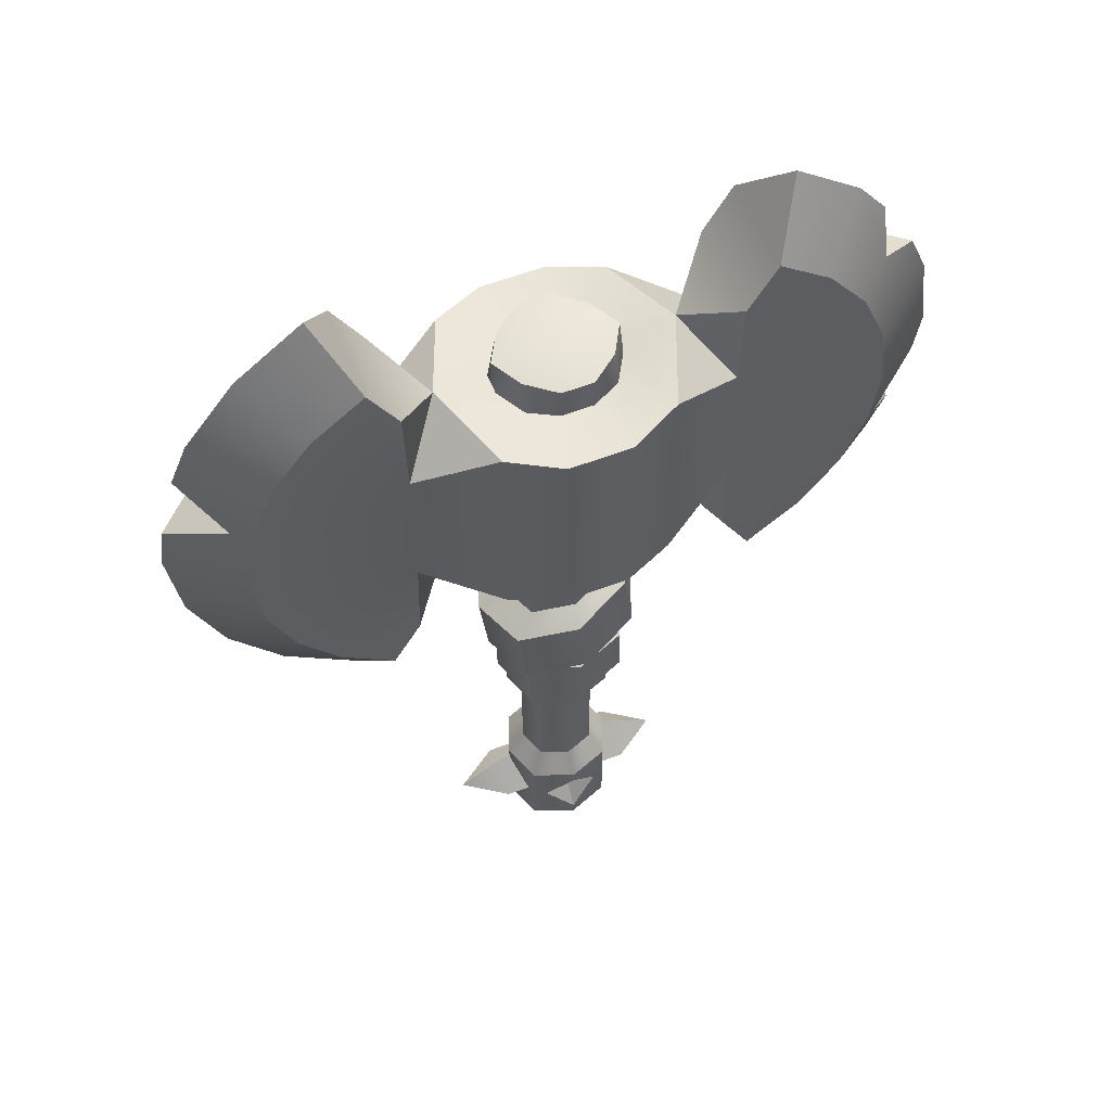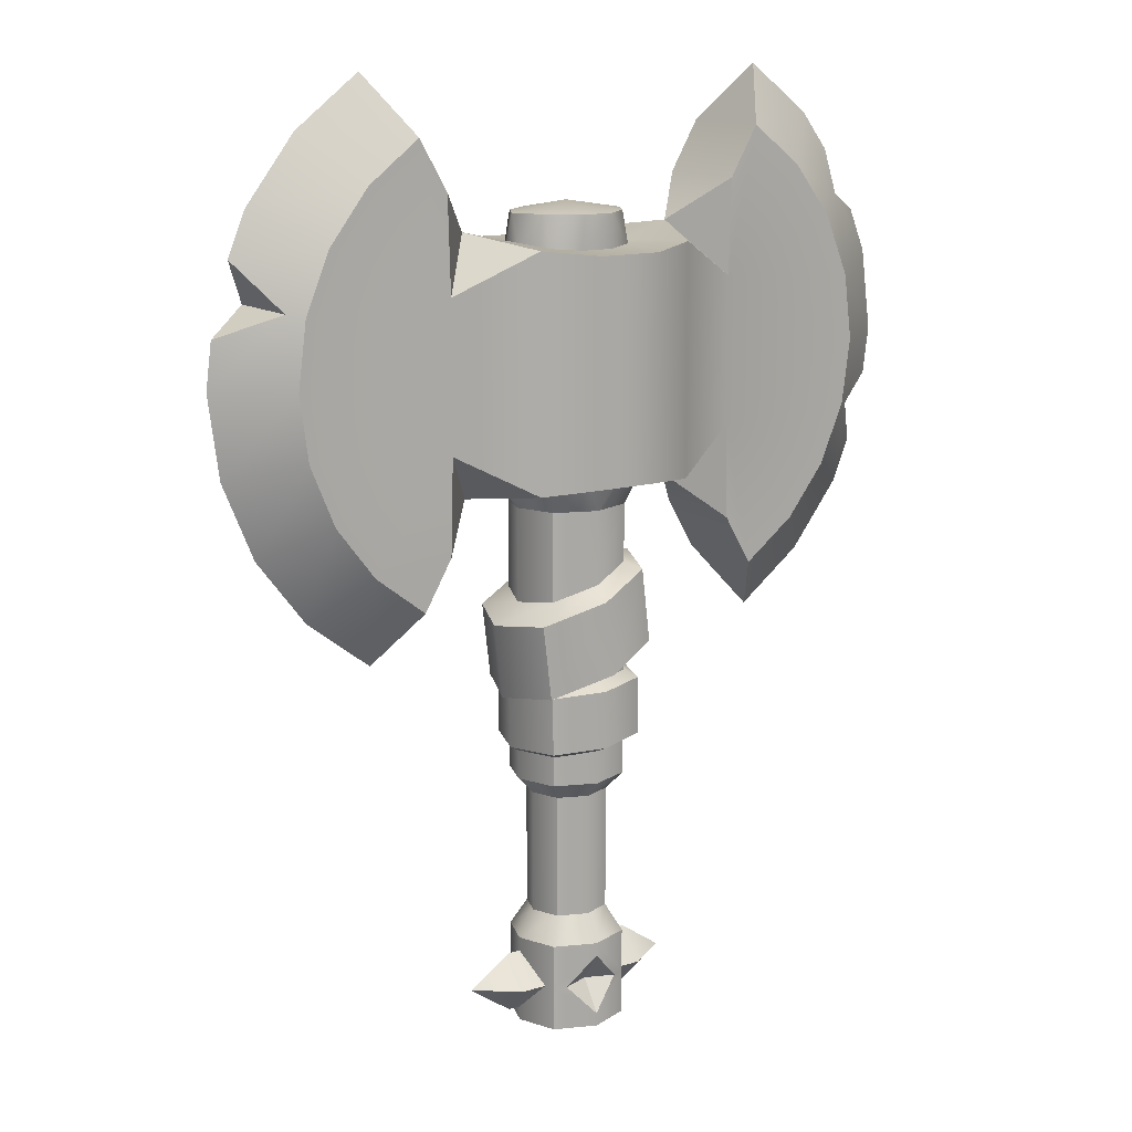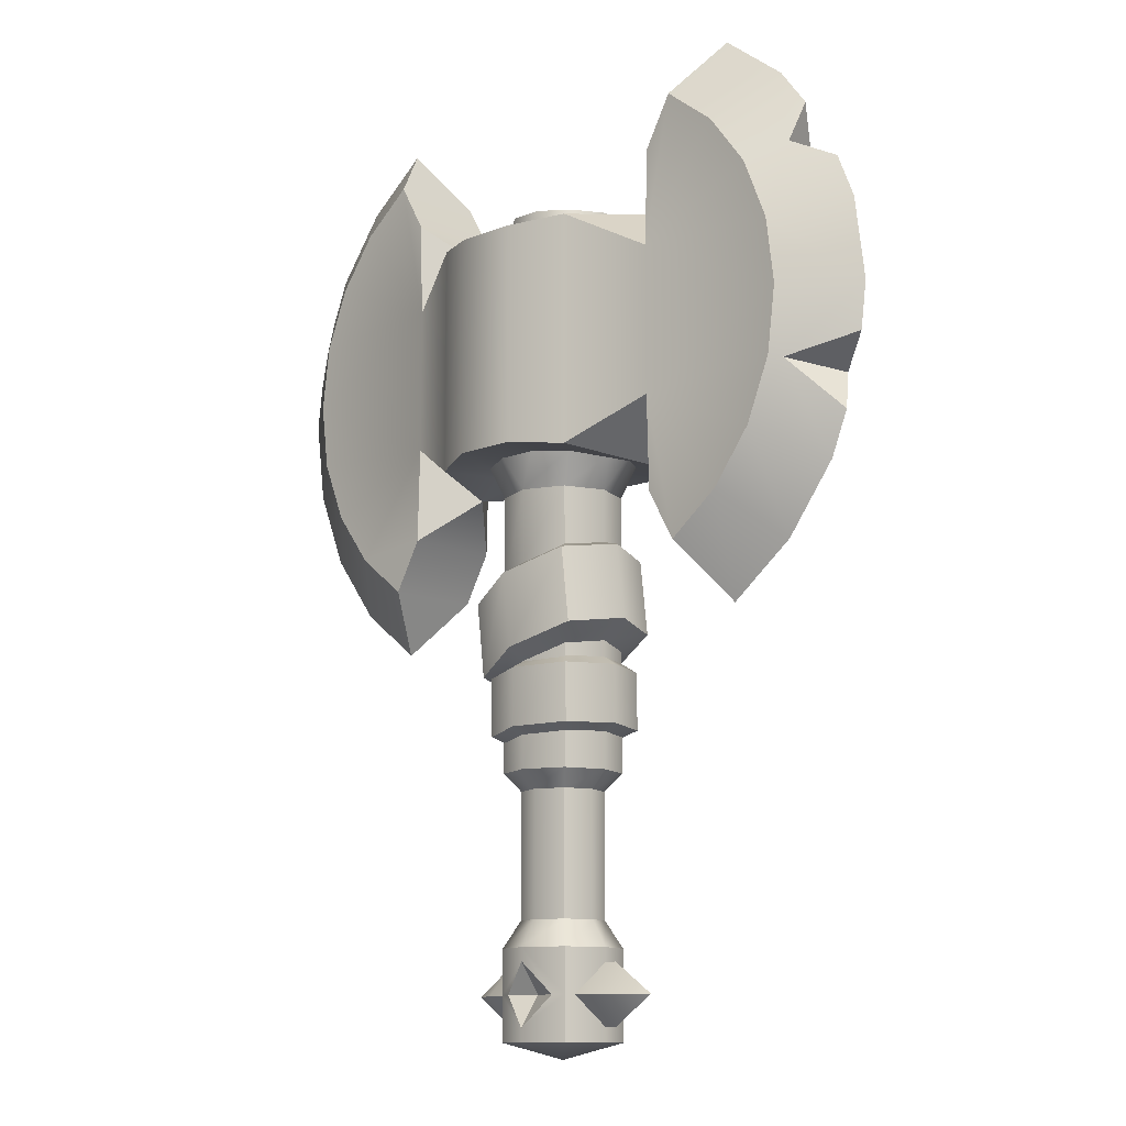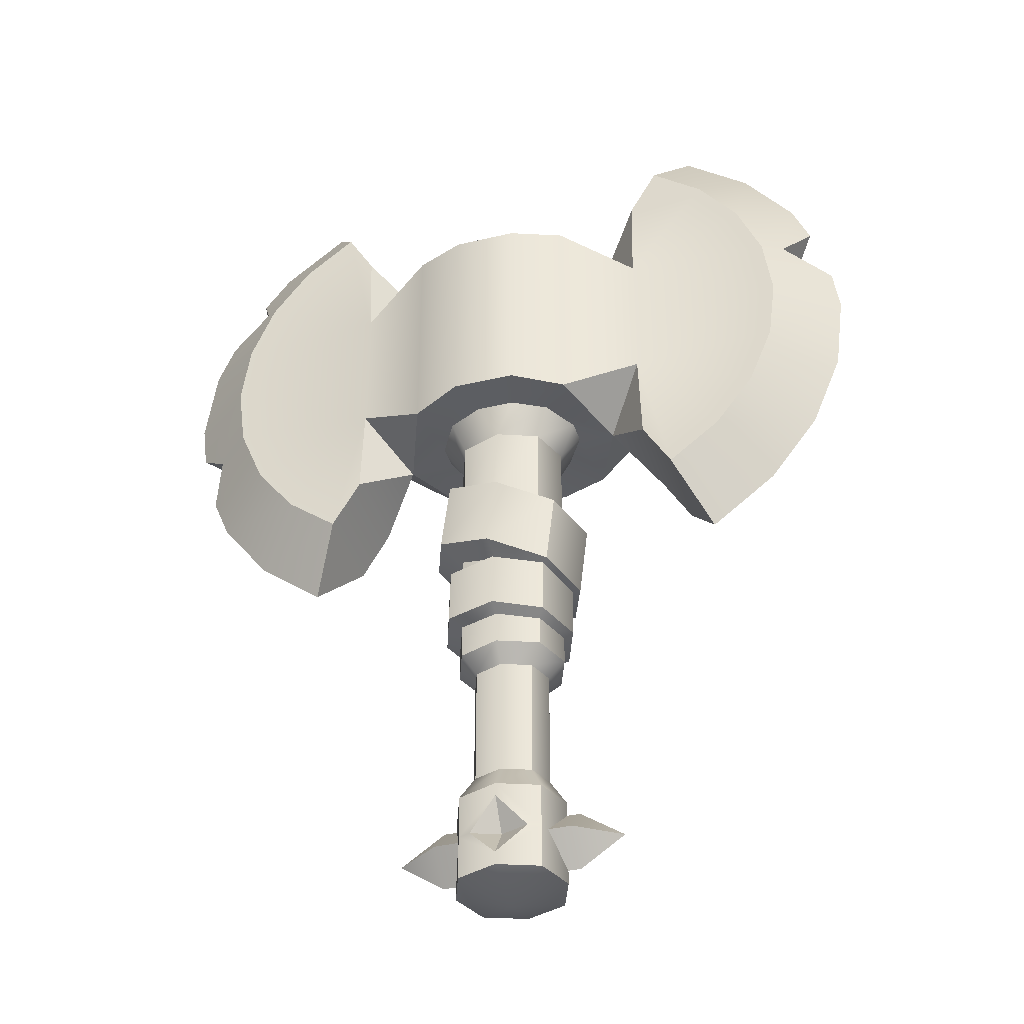
<metadata>
{"format":"obj","ext":"obj","renderer":"f3d","projection":"perspective","resolution":1024,"background":"white","views":[{"elev":57.5,"azim":-21.7,"up":"+Y"},{"elev":13.4,"azim":-33.6,"up":"+Y"},{"elev":-11.4,"azim":44.3,"up":"+Y"},{"elev":-38.7,"azim":-163.3,"up":"+Y"}]}
</metadata>
<code>
o Skeleton_Axe_Cylinder.002
v -0.2881 0.2868 -1.2e-05
v -0.3735 0.3523 -1.2e-05
v -0.439 0.4378 -1.2e-05
v -0.4802 0.5372 -1.2e-05
v -0.4943 0.644 -1.2e-05
v -0.439 0.8502 -1.2e-05
v -0.3735 0.9357 -1.2e-05
v -0.2881 1.001 -1.2e-05
v -0.2452 0.361 -0.06373
v -0.3129 0.413 -0.06373
v -0.3648 0.4806 -0.06373
v -0.3974 0.5594 -0.06373
v -0.4086 0.644 -0.06373
v -0.3974 0.7286 -0.06373
v -0.3648 0.8074 -0.06373
v -0.3129 0.875 -0.06373
v -0.2452 0.927 -0.06373
v -0.2452 0.361 0.06371
v -0.3129 0.413 0.06371
v -0.3648 0.4806 0.06371
v -0.3974 0.5594 0.06371
v -0.4086 0.644 0.06371
v -0.3974 0.7286 0.06371
v -0.3648 0.8074 0.06371
v -0.3129 0.875 0.06371
v -0.2452 0.927 0.06371
v 0.2881 0.2868 -1.2e-05
v 0.3735 0.3523 -1.2e-05
v 0.439 0.4378 -1.2e-05
v 0.4943 0.644 -1.2e-05
v 0.4802 0.7508 -1.2e-05
v 0.3735 0.9357 -1.2e-05
v 0.2881 1.001 -1.2e-05
v 0.2452 0.361 -0.06373
v 0.3129 0.413 -0.06373
v 0.3648 0.4806 -0.06373
v 0.3974 0.5594 -0.06373
v 0.4086 0.644 -0.06373
v 0.3974 0.7286 -0.06373
v 0.3648 0.8074 -0.06373
v 0.3129 0.875 -0.06373
v 0.2452 0.927 -0.06373
v 0.2452 0.361 0.06371
v 0.3129 0.413 0.06371
v 0.3648 0.4806 0.06371
v 0.3974 0.5594 0.06371
v 0.4086 0.644 0.06371
v 0.3974 0.7286 0.06371
v 0.3648 0.8074 0.06371
v 0.3129 0.875 0.06371
v 0.2452 0.927 0.06371
v -0.2082 0.4251 0.06371
v -0.2047 0.5485 0.06371
v -0.09734 0.4994 0.0164
v -0.2082 0.4251 -0.06373
v -0.2047 0.5485 -0.06373
v -0.09734 0.4994 -0.01643
v -0.2082 0.8629 0.06371
v -0.2047 0.7395 0.06371
v -0.07944 0.7886 0.01339
v -0.2082 0.8629 -0.06373
v -0.2047 0.7395 -0.06373
v -0.07944 0.7886 -0.01341
v 0.2082 0.4251 0.06371
v 0.2047 0.5485 0.06371
v 0.09734 0.4994 0.0164
v 0.2082 0.4251 -0.06373
v 0.2047 0.5485 -0.06373
v 0.09734 0.4994 -0.01643
v 0.2082 0.8629 0.06371
v 0.2047 0.7395 0.06371
v 0.07944 0.7886 0.01339
v 0.2082 0.8629 -0.06373
v 0.2047 0.7395 -0.06373
v 0.07944 0.7886 -0.01341
v -0.04118 0.5025 0.1409
v -0.07033 0.5007 0.06324
v -0.02548 0.5035 -0.08438
v -0.07033 0.5007 -0.06326
v -0.0574 0.7873 0.05161
v -0.02079 0.7845 0.06884
v -0.0574 0.7873 -0.05163
v -0.02079 0.7845 -0.06886
v 0.07033 0.5007 0.06324
v 0.0255 0.5035 0.08435
v 0.07033 0.5007 -0.06326
v 0.0255 0.5035 -0.08438
v 0.0412 0.7855 0.1409
v 0.0574 0.7873 0.05161
v 0.02081 0.7845 -0.06886
v 0.0574 0.7873 -0.05163
v -0.1504 0.8082 -1.2e-05
v 0.1504 0.8082 -1.2e-05
v -0.1504 0.4798 -1.2e-05
v 0.1504 0.4798 -1.2e-05
v 0.0412 0.7855 -0.1409
v 0.1078 0.7925 -0.1088
v 0.1078 0.4955 -0.1088
v 0.0412 0.5025 -0.1409
v -0.04118 0.5025 -0.1409
v -0.1078 0.4955 -0.1088
v -0.1078 0.7925 -0.1088
v -0.04118 0.7855 -0.1409
v -0.1078 0.7925 0.1088
v -0.04118 0.7855 0.1409
v 0.02081 0.7845 0.06884
v 0.1078 0.7925 0.1088
v -0.02548 0.5035 0.08435
v -0.1078 0.4955 0.1088
v 0.1078 0.4955 0.1088
v 0.0412 0.5025 0.1409
v -6e-06 0.8406 -1.2e-05
v 4e-06 0.4602 -0.07261
v 4e-06 0.4602 0.07259
v -0.05384 0.46 -0.05217
v 0.05381 0.46 -0.05218
v 0.05381 0.46 0.05216
v -0.07313 0.46 -1.2e-05
v 0.07311 0.46 -1.2e-05
v -0.4864 0.7042 -1.2e-05
v -0.416 0.7335 0.04942
v -0.4623 0.7941 -1.2e-05
v -0.4253 0.736 -0.04231
v 0.4438 0.547 -0.02802
v 0.4864 0.5838 -1.2e-05
v 0.4114 0.5557 0.053
v 0.4623 0.4939 -1.2e-05
v 0.3814 0.817 -0.04945
v 0.4105 0.8875 -1.2e-05
v 0.4064 0.8314 0.028
v 0.457 0.8069 -1.2e-05
v -0.07944 0.8279 -1.2e-05
v 0.07944 0.8279 -1.2e-05
v 0.02081 0.8279 -0.06886
v 0.0574 0.8279 -0.03996
v -0.0574 0.8279 -0.03996
v -0.02079 0.8279 -0.06886
v -0.0574 0.8279 0.03993
v -0.02079 0.8279 0.06884
v 0.02081 0.8279 0.06884
v 0.0574 0.8279 0.03993
v -0.05384 0.46 0.05215
v -7e-06 -0.2508 -1.2e-05
v 4e-06 0.1035 -0.07261
v 4e-06 -0.115 -0.07261
v -0.05384 -0.115 -0.05217
v -0.05384 0.1035 -0.05217
v 0.05381 0.1035 0.05216
v 0.05381 -0.115 0.05216
v 0.07311 -0.115 -1.2e-05
v 0.07311 0.1035 -1.2e-05
v -0.07313 0.1035 -1.2e-05
v -0.07313 -0.115 -1.2e-05
v -0.05384 -0.115 0.05215
v -0.05384 0.1035 0.05215
v 4e-06 0.1035 0.07259
v 4e-06 -0.115 0.07259
v 0.05381 -0.115 -0.05218
v 0.05381 0.1035 -0.05218
v -5e-06 0.08065 -0.0509
v -5e-06 -0.08058 -0.0509
v -0.03775 -0.08058 -0.03658
v -0.03775 0.08065 -0.03658
v 0.03771 0.08065 0.03656
v 0.03771 -0.08058 0.03656
v 0.05124 -0.08058 -1.2e-05
v 0.05124 0.08065 -1.2e-05
v -0.05127 0.08065 -1.2e-05
v -0.05127 -0.08058 -1.2e-05
v -0.03775 -0.08058 0.03655
v -0.03775 0.08065 0.03655
v -5e-06 0.08065 0.05088
v -5e-06 -0.08058 0.05088
v 0.03771 -0.08058 -0.03658
v 0.03771 0.08065 -0.03658
v 0.05381 -0.23 -0.05218
v 4e-06 -0.23 -0.07261
v 0.05381 -0.23 0.05216
v 4e-06 -0.23 0.07259
v 0.07311 -0.23 -1.2e-05
v -0.05384 -0.23 0.05215
v -0.07313 -0.23 -1.2e-05
v -0.05384 -0.23 -0.05217
v -5e-06 3.7e-05 -0.0509
v -0.03775 3.7e-05 -0.03658
v 0.03771 3.7e-05 0.03656
v 0.05124 3.7e-05 -1.2e-05
v -0.05127 3.7e-05 -1.2e-05
v -0.03775 3.7e-05 0.03655
v -5e-06 3.7e-05 0.05088
v 0.03771 3.7e-05 -0.03658
v -0.05384 0.2193 -0.05217
v -0.05384 0.3453 -0.05217
v 0.07311 0.2659 -1.2e-05
v 0.07311 0.3918 -1.2e-05
v -0.05384 0.2193 0.05215
v -0.05384 0.3453 0.05215
v 0.05381 0.2588 -0.05218
v 0.05381 0.3847 -0.05218
v 4e-06 0.365 -0.07261
v 4e-06 0.2391 -0.07261
v 0.05381 0.3847 0.05216
v 0.05381 0.2588 0.05216
v -0.07313 0.3382 -1.2e-05
v -0.07313 0.2123 -1.2e-05
v 4e-06 0.365 0.07259
v 4e-06 0.2391 0.07259
v -0.07011 0.2257 -0.07264
v -0.08159 0.3216 -0.07264
v 0.1066 0.2905 -1.2e-05
v 0.09517 0.3864 -1.2e-05
v -0.07011 0.2257 0.07262
v -0.08159 0.3216 0.07262
v 0.07978 0.2807 -0.07266
v 0.0683 0.3766 -0.07266
v -0.006621 0.3491 -0.1011
v 0.004853 0.2532 -0.1011
v 0.0683 0.3766 0.07263
v 0.07978 0.2807 0.07263
v -0.1085 0.3118 -1.2e-05
v -0.09698 0.2159 -1.2e-05
v -0.006621 0.3491 0.1011
v 0.004853 0.2532 0.1011
v -0.04696 0.1374 -0.04451
v -0.03574 0.2397 -0.04451
v 0.05843 0.1446 -1.2e-05
v 0.06965 0.2469 -1.2e-05
v -0.04696 0.1374 0.04448
v -0.03574 0.2397 0.04448
v 0.04241 0.1435 -0.04451
v 0.05363 0.2458 -0.04451
v 0.000615 0.2441 -0.06194
v 0.000615 0.1419 -0.06194
v 0.05363 0.2458 0.04449
v 0.04241 0.1435 0.04449
v -0.05176 0.2386 -1.2e-05
v -0.06298 0.1363 -1.2e-05
v 0.000615 0.2441 0.06192
v 0.000615 0.1419 0.06192
v -0.06208 0.1495 -0.06501
v -0.06344 0.2239 -0.06501
v 0.09187 0.1596 -1.2e-05
v 0.09052 0.2339 -1.2e-05
v -0.06208 0.1495 0.06498
v -0.06344 0.2239 0.06498
v 0.06847 0.158 -0.06502
v 0.06712 0.2324 -0.06502
v 0.000513 0.2295 -0.09048
v 0.000513 0.1552 -0.09048
v 0.06712 0.2324 0.06499
v 0.06847 0.158 0.06499
v -0.08683 0.2223 -1.2e-05
v -0.08548 0.148 -1.2e-05
v 0.000513 0.2295 0.09045
v 0.000513 0.1552 0.09045
v 0.05381 -0.1725 0.05216
v 3e-06 -0.1725 0.04414
v -0.05384 -0.1725 0.05215
v -0.05384 -0.1725 -0.05217
v 0.05381 -0.1725 -0.05218
v 0.03765 -0.1725 0.05829
v 4e-06 -0.1322 0.07259
v -0.03764 -0.1725 0.0583
v 4e-06 -0.2127 0.07259
v -0.03764 -0.1725 -0.05832
v 4e-06 -0.1322 -0.07261
v 0.03765 -0.1725 -0.05832
v 4e-06 -0.2127 -0.07261
v 3e-06 -0.1725 -0.04416
v -0.08975 -0.1725 0.03937
v -0.08975 -0.1331 -1.2e-05
v -0.08975 -0.2118 -1.2e-05
v -0.08975 -0.1725 -0.0394
v 0.08972 -0.1725 0.03937
v 0.08972 -0.1331 -1.2e-05
v 0.08972 -0.2118 -1.2e-05
v 0.08972 -0.1725 -0.0394
v 0.1472 -0.1725 -1.2e-05
v -0.1473 -0.1725 -1.2e-05
f 1 18 19 2
f 2 19 20 3
f 3 20 21 4
f 4 21 22 5
f 36 37 124
f 123 122 6 15
f 6 24 25 7
f 7 25 26 8
f 16 7 8 17
f 15 6 7 16
f 22 23 121
f 121 23 24
f 12 4 5 13
f 11 3 4 12
f 10 2 3 11
f 9 1 2 10
f 14 15 62
f 11 56 10
f 15 16 62
f 19 53 20
f 92 102 62
f 61 92 62
f 95 98 68
f 27 28 44 43
f 28 29 45 44
f 126 125 30 47
f 39 40 128
f 30 31 48 47
f 130 129 32 50
f 127 124 126
f 32 33 51 50
f 41 42 33 32
f 48 130 49
f 41 32 129 128
f 38 39 31 30
f 45 126 46
f 38 30 125 124
f 35 36 29 28
f 34 35 28 27
f 19 18 52 53
f 40 39 74
f 68 37 36
f 65 44 45
f 65 45 46
f 17 8 26
f 61 17 26 58
f 41 40 74
f 50 71 49
f 56 55 9 10
f 68 36 35
f 42 41 74 73
f 12 56 11
f 12 13 56
f 38 37 68
f 49 71 48
f 24 59 25
f 59 23 22
f 20 53 21
f 65 46 47
f 51 70 71 50
f 13 14 62
f 71 65 47
f 39 38 74
f 34 67 68 35
f 103 96 99 100
f 104 92 59
f 16 17 61 62
f 21 53 22
f 74 38 68
f 48 71 47
f 110 95 65
f 1 9 18
f 88 105 76 111
f 70 93 71
f 65 64 43 44
f 101 94 56
f 114 117 84 85
f 52 94 53
f 67 95 68
f 59 58 26 25
f 56 13 62
f 59 24 23
f 90 83 137 134
f 94 55 56
f 92 58 59
f 119 69 66
f 95 64 65
f 97 74 68 98
f 97 93 74
f 93 73 74
f 61 58 92
f 89 141 140
f 93 107 71
f 93 70 73
f 52 55 94
f 94 109 53
f 71 107 110 65
f 95 67 64
f 53 59 22
f 33 42 51
f 102 101 56 62
f 9 55 52 18
f 81 106 140 139
f 67 34 43 64
f 34 27 43
f 42 73 70 51
f 104 59 53 109
f 97 98 99 96
f 101 102 103 100
f 72 75 133
f 72 133 141
f 80 81 139
f 117 119 66 84
f 88 111 110 107
f 104 109 76 105
f 63 60 132
f 60 63 92
f 75 72 93
f 57 54 94
f 66 69 95
f 90 91 97 96
f 86 87 99 98
f 78 79 101 100
f 82 83 103 102
f 81 80 104 105
f 89 106 88 107
f 77 108 76 109
f 85 84 110 111
f 54 77 109 94
f 79 57 94 101
f 87 78 100 99
f 108 85 111 76
f 106 81 105 88
f 83 90 96 103
f 80 60 92 104
f 63 82 102 92
f 84 66 95 110
f 69 86 98 95
f 91 75 93 97
f 72 89 107 93
f 116 113 87 86
f 60 80 138
f 118 142 77 54
f 91 90 134
f 63 132 136
f 115 118 57 79
f 113 115 79 78
f 119 116 86 69
f 113 78 87
f 142 114 108 77
f 114 85 108
f 82 136 137
f 75 91 135
f 121 122 123
f 124 125 126
f 128 129 130
f 13 5 120 123
f 131 128 130
f 120 121 123
f 31 131 130 48
f 49 130 50
f 40 41 128
f 31 39 128 131
f 37 38 124
f 29 36 124 127
f 29 127 126 45
f 46 126 47
f 5 22 121 120
f 122 121 24 6
f 14 123 15
f 14 13 123
f 112 135 134
f 112 137 136
f 112 138 139
f 112 140 141
f 112 139 140
f 112 134 137
f 112 132 138
f 112 136 132
f 112 133 135
f 112 141 133
f 145 158 260
f 150 149 256
f 182 181 258
f 157 154 258
f 157 262 261 256
f 153 146 259
f 180 176 260
f 145 266 265 259
f 201 198 159 144
f 158 145 161 174
f 198 194 151 159
f 148 156 172 164
f 205 192 147 152
f 145 146 162 161
f 207 196 155 156
f 144 159 175 160
f 203 207 156 148
f 154 157 173 170
f 196 205 152 155
f 147 144 160 163
f 194 203 148 151
f 156 155 171 172
f 192 201 144 147
f 149 150 166 165
f 184 191 174 161
f 191 187 166 174
f 188 185 162 169
f 190 189 170 173
f 186 190 173 165
f 189 188 169 170
f 187 186 165 166
f 185 184 161 162
f 157 149 165 173
f 159 151 167 175
f 155 152 168 171
f 150 158 174 166
f 153 154 170 169
f 152 147 163 168
f 151 148 164 167
f 146 153 169 162
f 143 177 176
f 143 178 179
f 143 176 180
f 143 181 182
f 143 182 183
f 143 180 178
f 143 179 181
f 143 183 177
f 163 160 184 185
f 167 164 186 187
f 171 168 188 189
f 164 172 190 186
f 172 171 189 190
f 168 163 185 188
f 175 167 187 191
f 160 175 191 184
f 115 113 200 193
f 196 207 223 212
f 119 117 202 195
f 201 192 208 217
f 142 118 204 197
f 206 197 213 222
f 117 114 206 202
f 198 201 217 214
f 114 142 197 206
f 193 200 216 209
f 118 115 193 204
f 207 203 219 223
f 116 119 195 199
f 200 199 215 216
f 113 116 199 200
f 202 206 222 218
f 209 216 217 208
f 211 218 219 210
f 213 220 221 212
f 218 222 223 219
f 222 213 212 223
f 220 209 208 221
f 215 211 210 214
f 216 215 214 217
f 195 202 218 211
f 204 193 209 220
f 203 194 210 219
f 192 205 221 208
f 197 204 220 213
f 199 195 211 215
f 205 196 212 221
f 194 198 214 210
f 118 54 57
f 228 239 255 244
f 233 224 240 249
f 238 229 245 254
f 230 233 249 246
f 225 232 248 241
f 239 235 251 255
f 232 231 247 248
f 234 238 254 250
f 241 248 249 240
f 243 250 251 242
f 245 252 253 244
f 250 254 255 251
f 254 245 244 255
f 252 241 240 253
f 247 243 242 246
f 248 247 246 249
f 227 234 250 243
f 236 225 241 252
f 235 226 242 251
f 224 237 253 240
f 229 236 252 245
f 231 227 243 247
f 237 228 244 253
f 226 230 246 242
f 177 260 176
f 256 261 264 179
f 178 256 179
f 259 265 268 177
f 180 150 256
f 158 150 260
f 150 180 260
f 178 180 256
f 154 153 258
f 182 153 259
f 183 182 259
f 153 182 258
f 265 266 269
f 267 268 269
f 179 258 181
f 149 157 256
f 263 264 257
f 261 262 257
f 266 267 269
f 268 265 269
f 262 263 257
f 264 261 257
f 262 157 258 263
f 264 263 258 179
f 266 145 260 267
f 146 145 259
f 183 259 177
f 268 267 260 177
f 271 273 279
f 272 273 277 276
f 275 274 278
f 274 275 271 270
f 272 276 274 270
f 277 273 271 275
f 272 270 279
f 274 276 278
f 277 275 278
f 276 277 278
f 273 272 279
f 270 271 279
f 82 63 136
f 132 60 138
f 133 75 135
f 89 72 141
f 106 89 140
f 138 80 139
f 135 91 134
f 83 82 137

</code>
